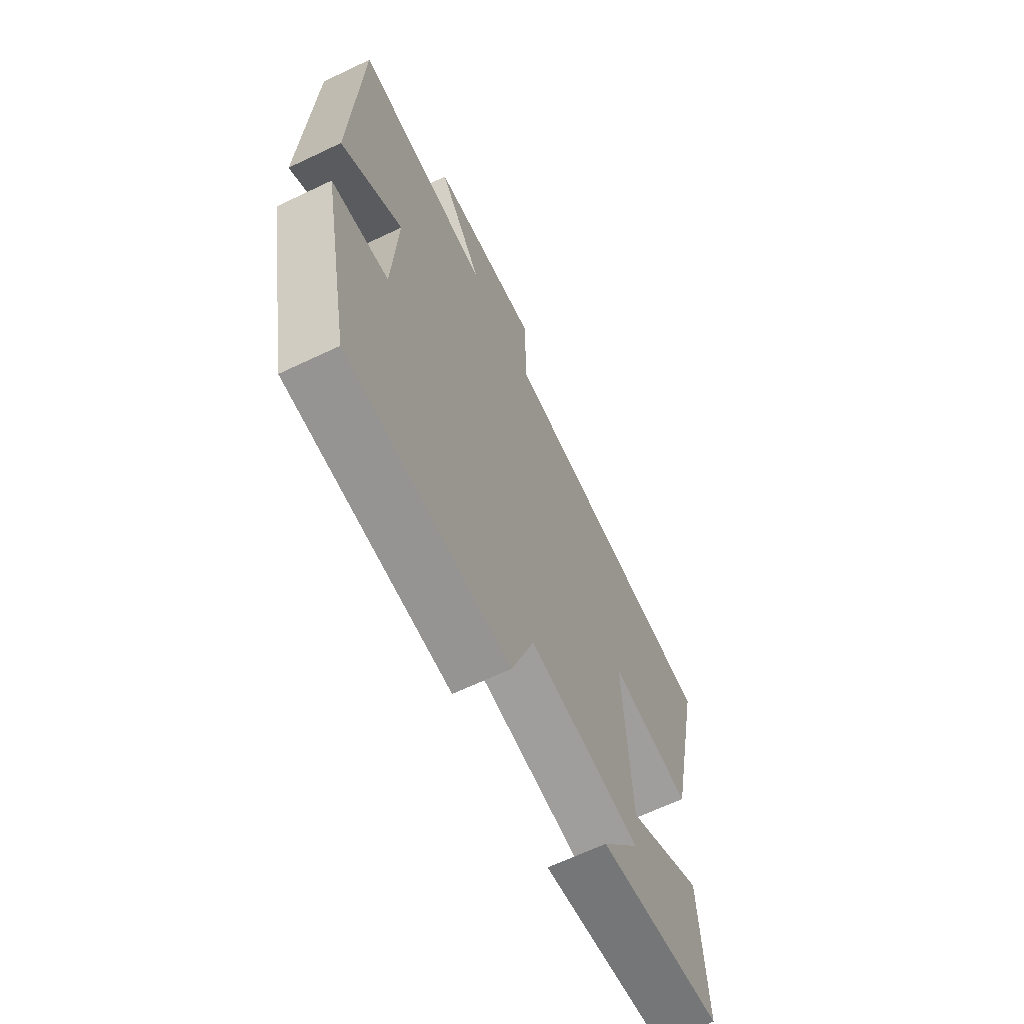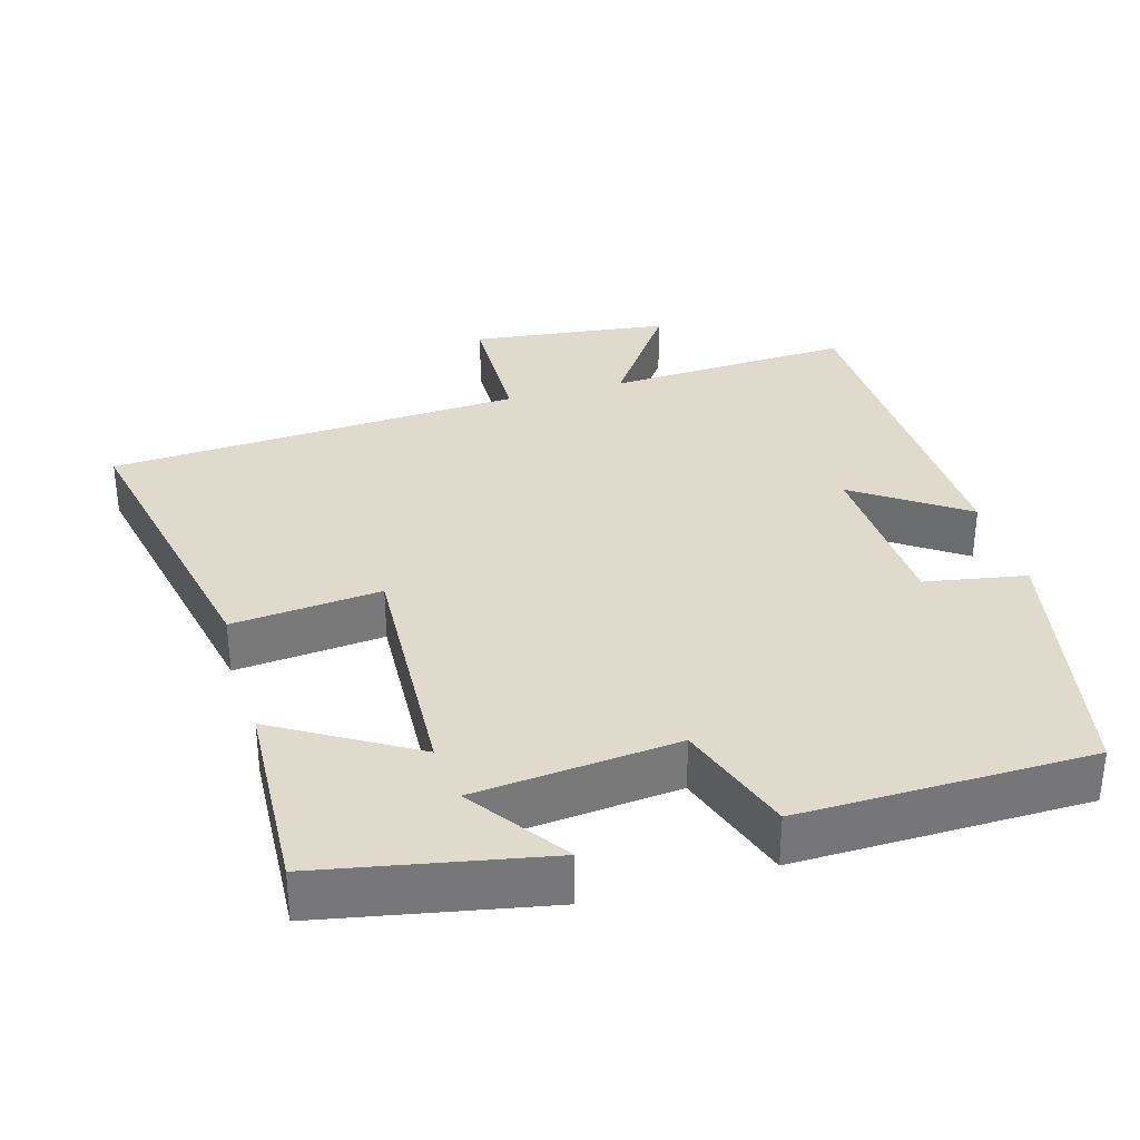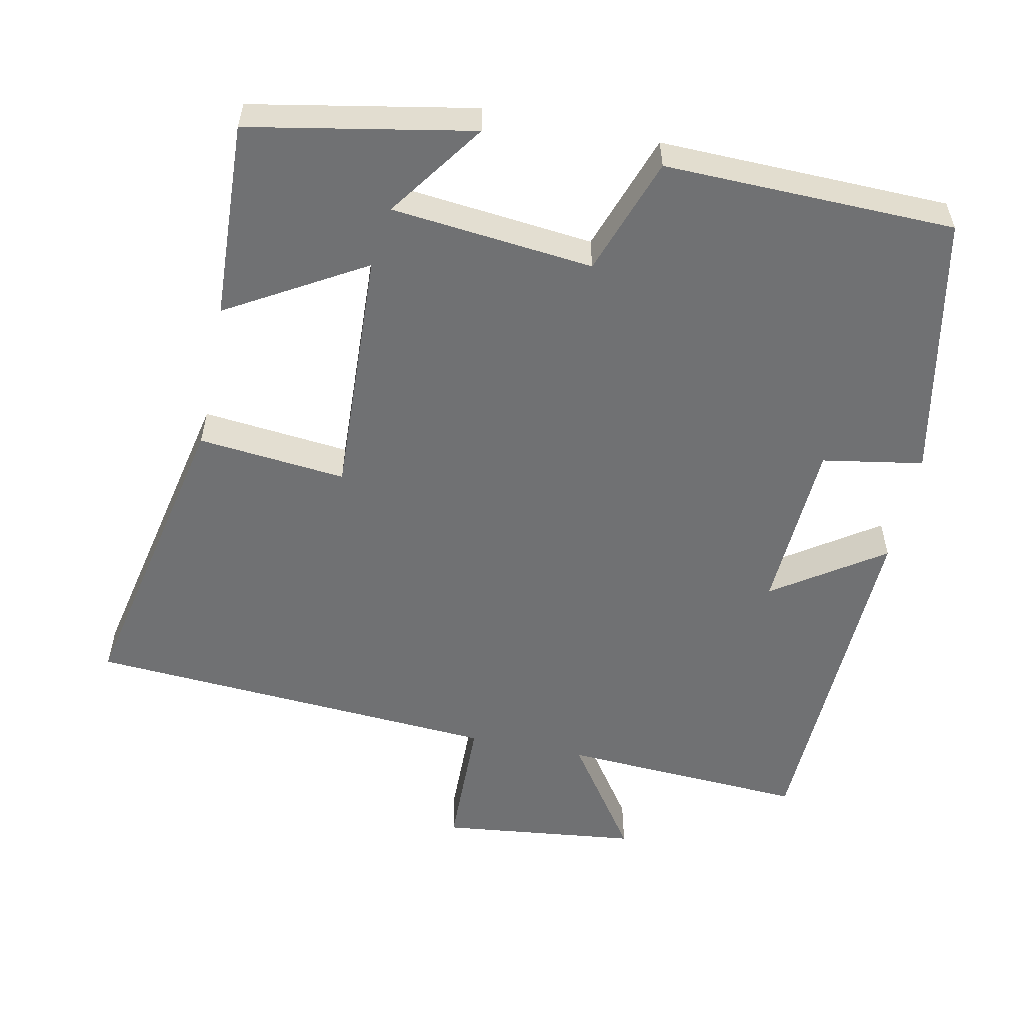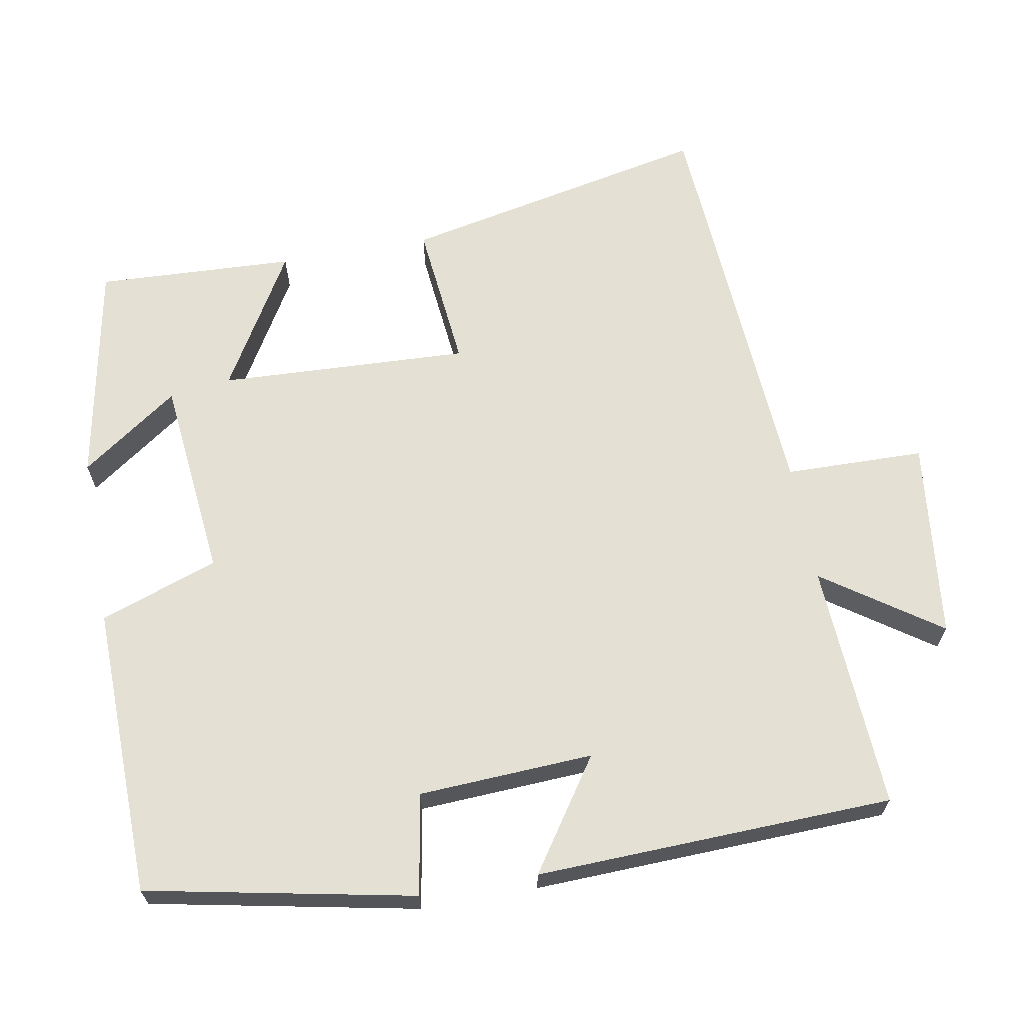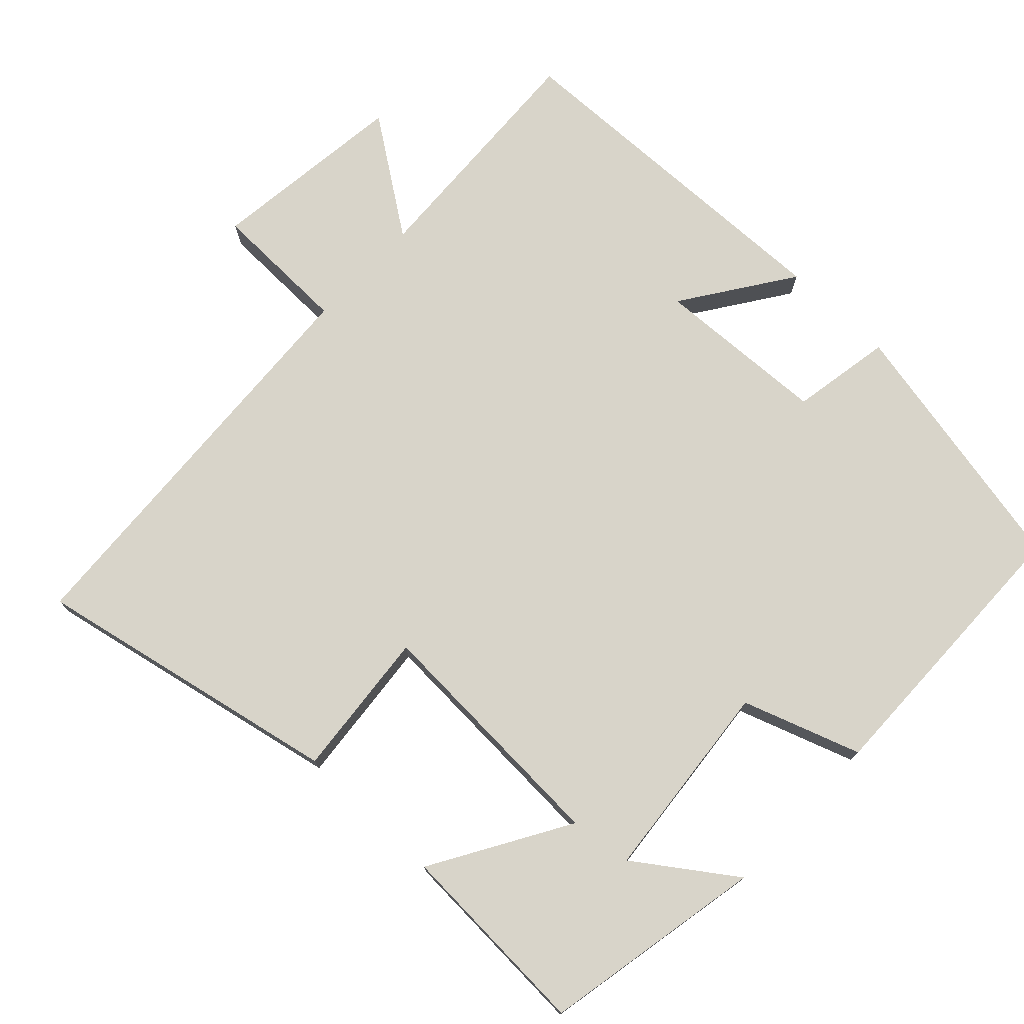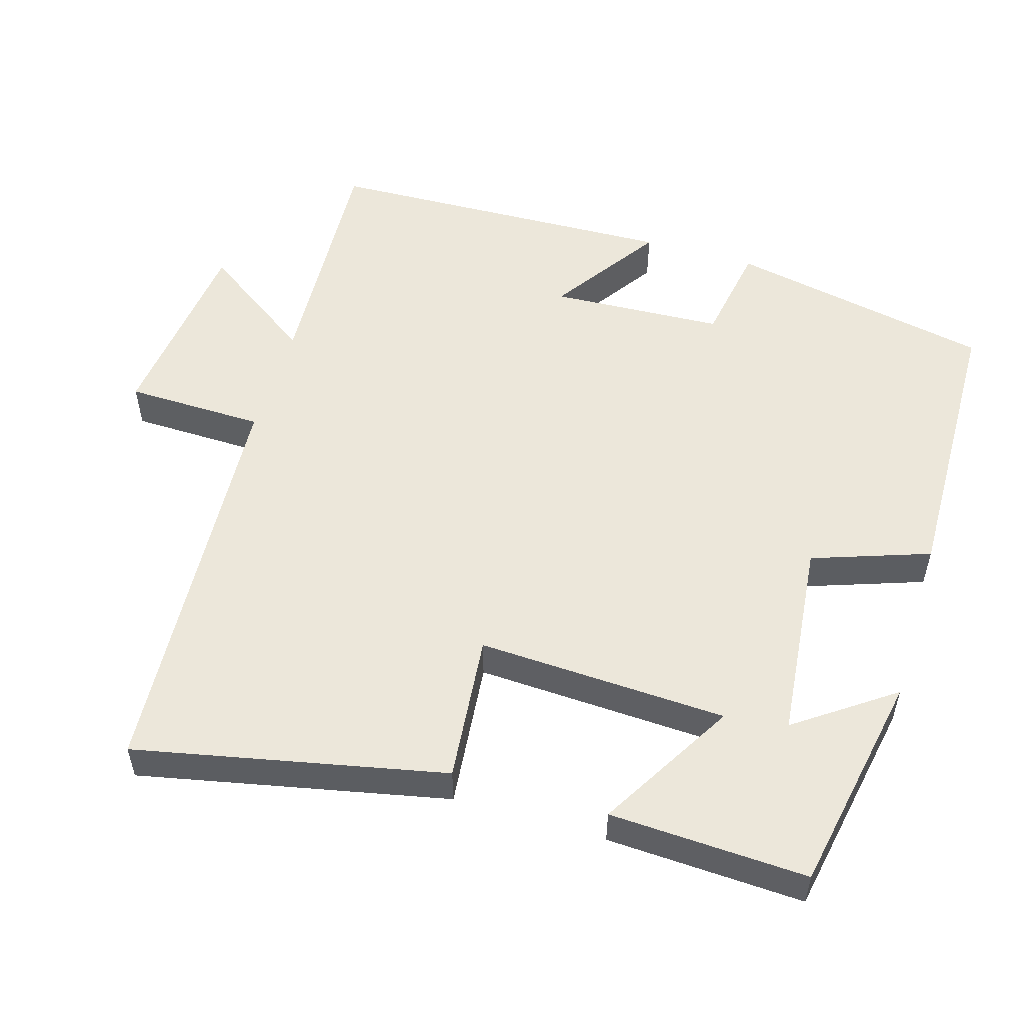
<metadata>
{"format":"obj","ext":"obj","renderer":"f3d","projection":"perspective","resolution":1024,"background":"white","views":[{"elev":-66.2,"azim":-64.5,"up":"+Z"},{"elev":33.1,"azim":164.1,"up":"+Y"},{"elev":-55.2,"azim":168.2,"up":"+Y"},{"elev":65.5,"azim":-100.3,"up":"+Y"},{"elev":75.2,"azim":133.5,"up":"+Y"},{"elev":53.6,"azim":106.6,"up":"+Y"}]}
</metadata>
<code>
v -0.427 0.07 -0.492
v -0.5 0.07 -0.129
v -0.362 0.07 -0.105
v -0.35 0.07 0.133
v -0.5 0.07 0.031
v -0.484 0.07 0.518
v -0.147 0.07 0.5
v -0.257 0.07 0.658
v 0.015 0.07 0.69
v 0.019 0.07 0.5
v 0.588 0.07 0.464
v 0.5 0.07 0.041
v 0.297 0.07 0.061
v 0.313 0.07 -0.281
v 0.5 0.07 -0.171
v 0.513 0.07 -0.442
v 0.208 0.07 -0.5
v 0.302 0.07 -0.367
v 0.026 0.07 -0.339
v -0.03 0.07 -0.5
v -0.427 0 -0.492
v -0.5 0 -0.129
v -0.362 0 -0.105
v -0.35 0 0.133
v -0.5 0 0.031
v -0.484 0 0.518
v -0.147 0 0.5
v -0.257 0 0.658
v 0.015 0 0.69
v 0.019 0 0.5
v 0.588 0 0.464
v 0.5 0 0.041
v 0.297 0 0.061
v 0.313 0 -0.281
v 0.5 0 -0.171
v 0.513 0 -0.442
v 0.208 0 -0.5
v 0.302 0 -0.367
v 0.026 0 -0.339
v -0.03 0 -0.5
f 19 20 1 2
f 18 19 2 3
f 15 16 17 18
f 14 15 18
f 13 14 18 3
f 10 11 12 13
f 10 13 3 4
f 7 8 9 10
f 7 10 4 5
f 5 6 7
f 22 21 40 39
f 23 22 39 38
f 38 37 36 35
f 38 35 34
f 23 38 34 33
f 33 32 31 30
f 24 23 33 30
f 30 29 28 27
f 25 24 30 27
f 27 26 25
f 1 21 22 2
f 2 22 23 3
f 3 23 24 4
f 4 24 25 5
f 5 25 26 6
f 6 26 27 7
f 7 27 28 8
f 8 28 29 9
f 9 29 30 10
f 10 30 31 11
f 11 31 32 12
f 12 32 33 13
f 13 33 34 14
f 14 34 35 15
f 15 35 36 16
f 16 36 37 17
f 17 37 38 18
f 18 38 39 19
f 19 39 40 20
f 20 40 21 1

</code>
